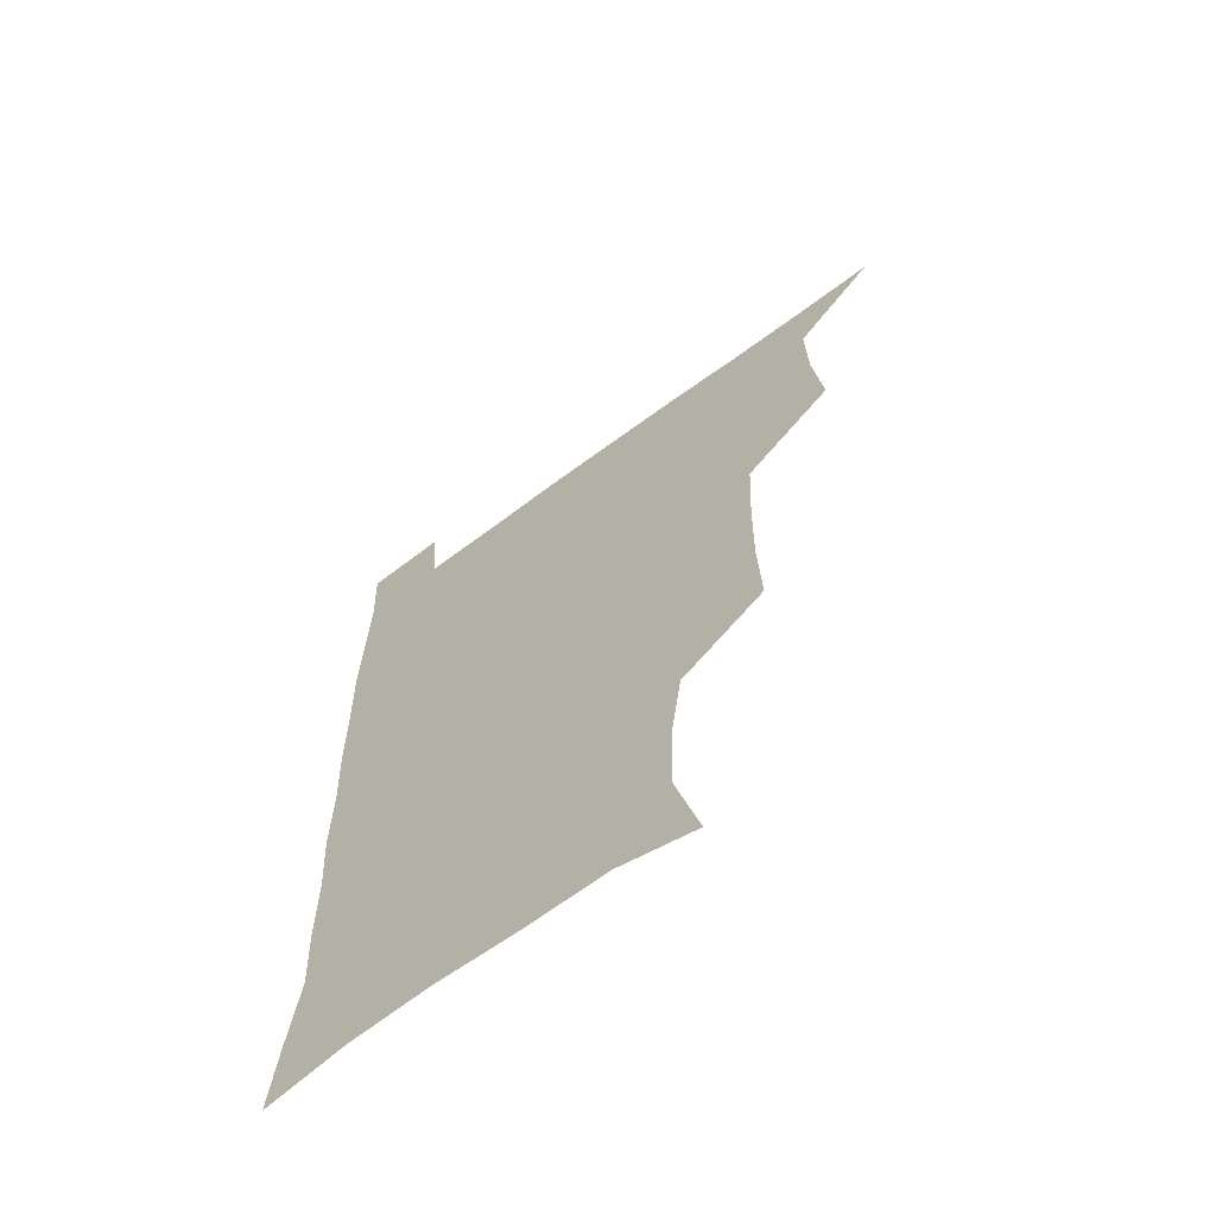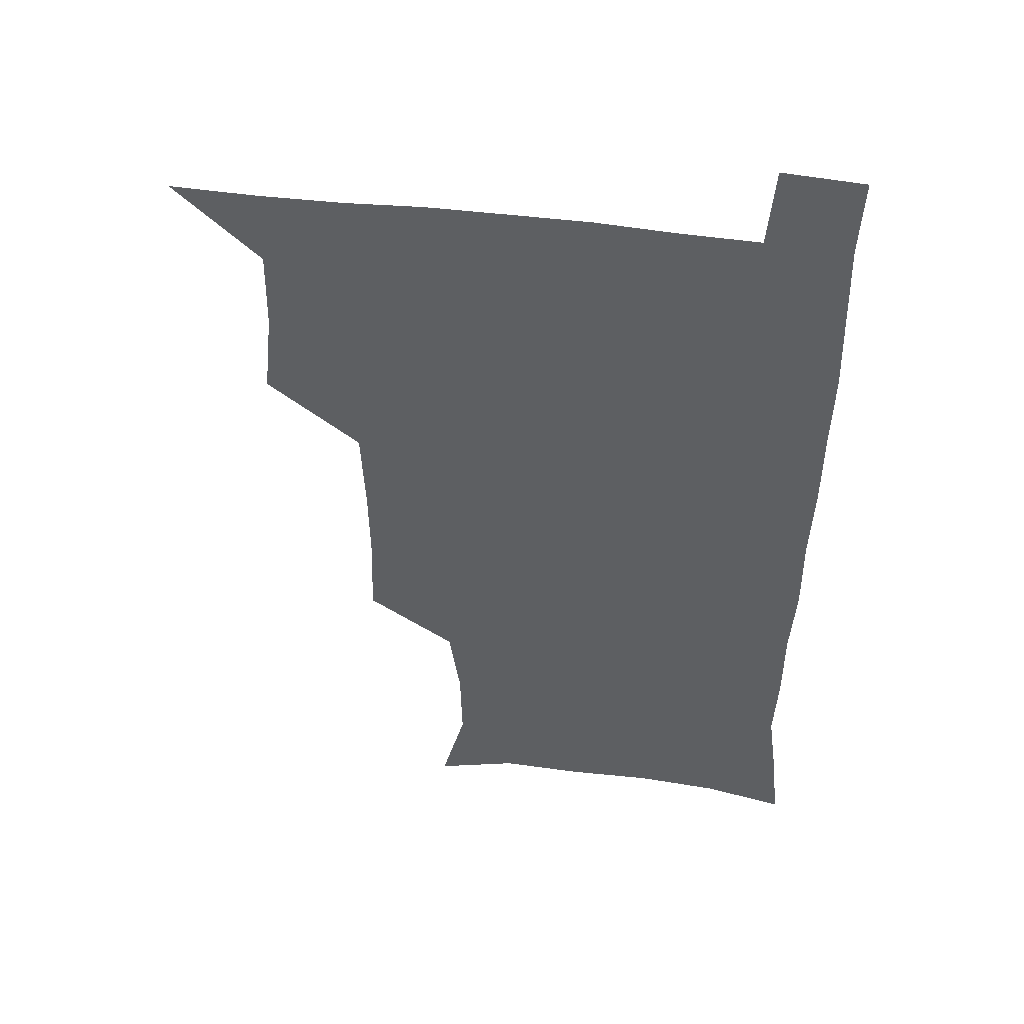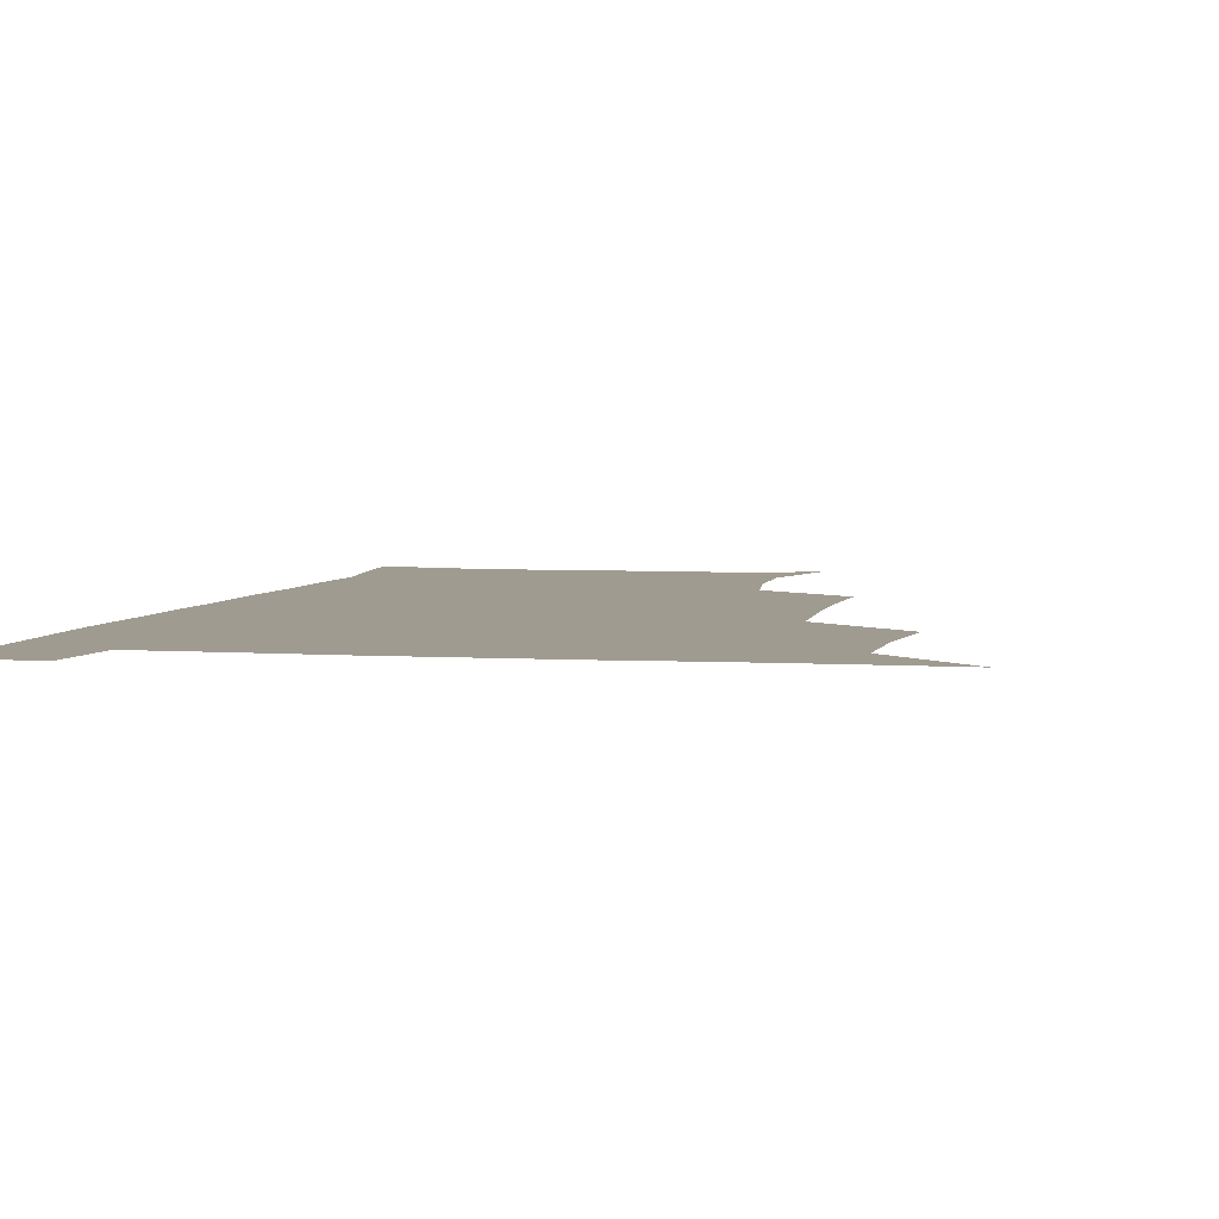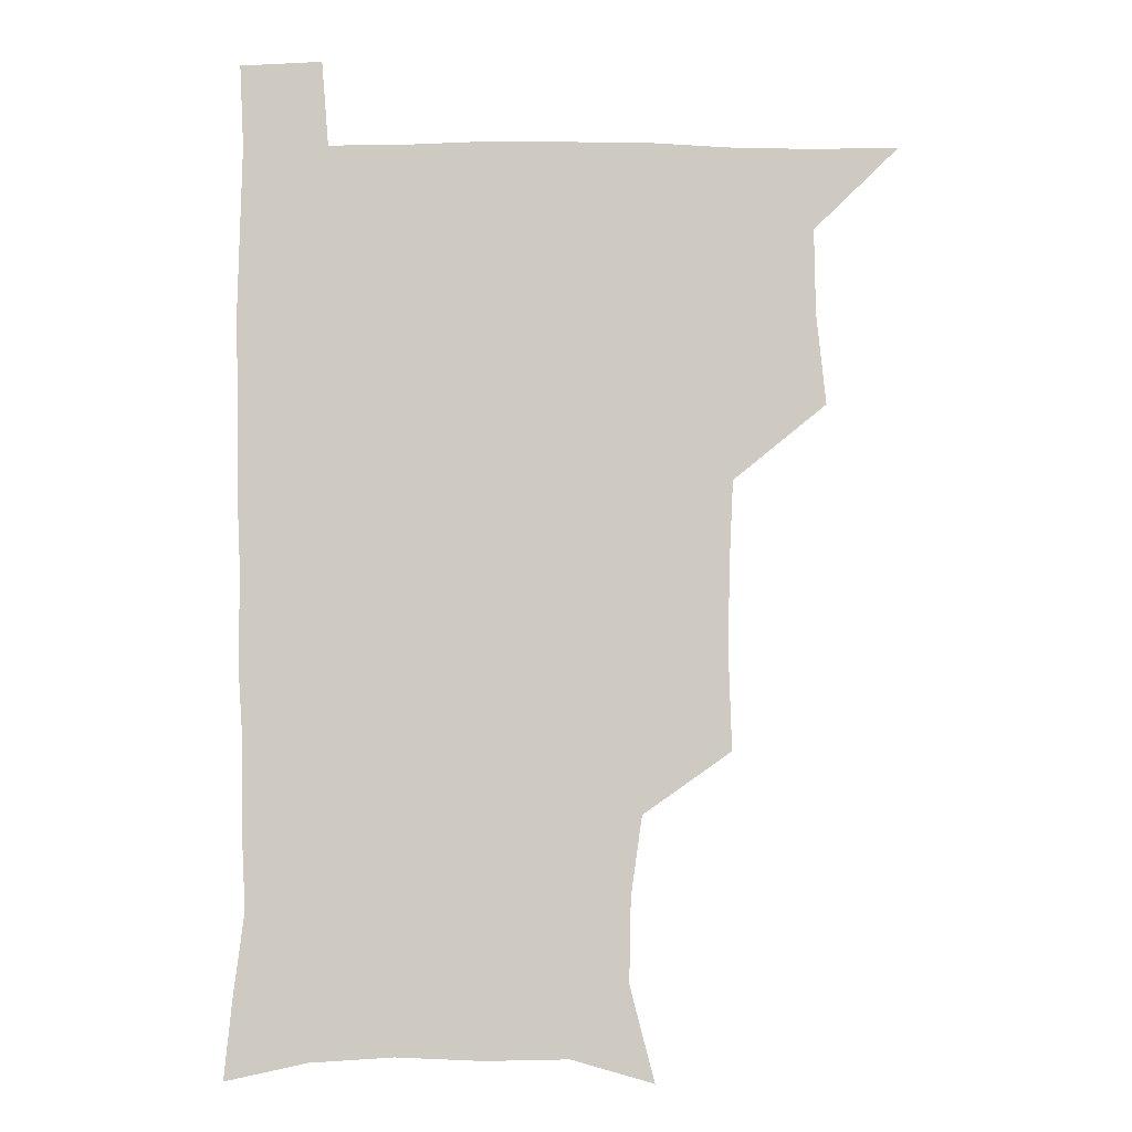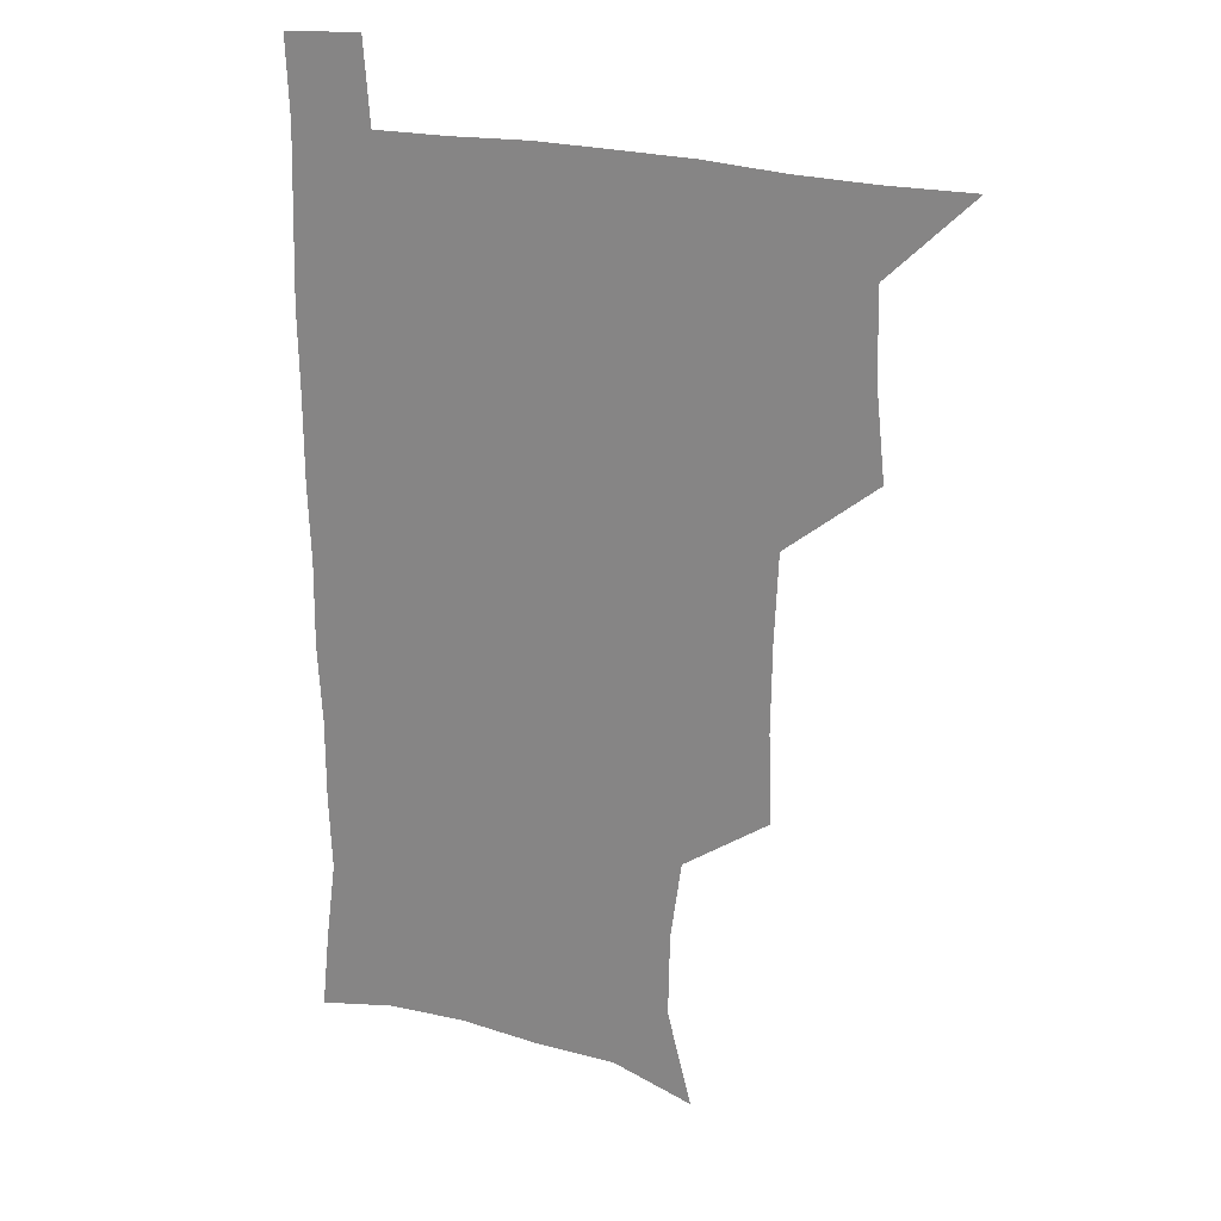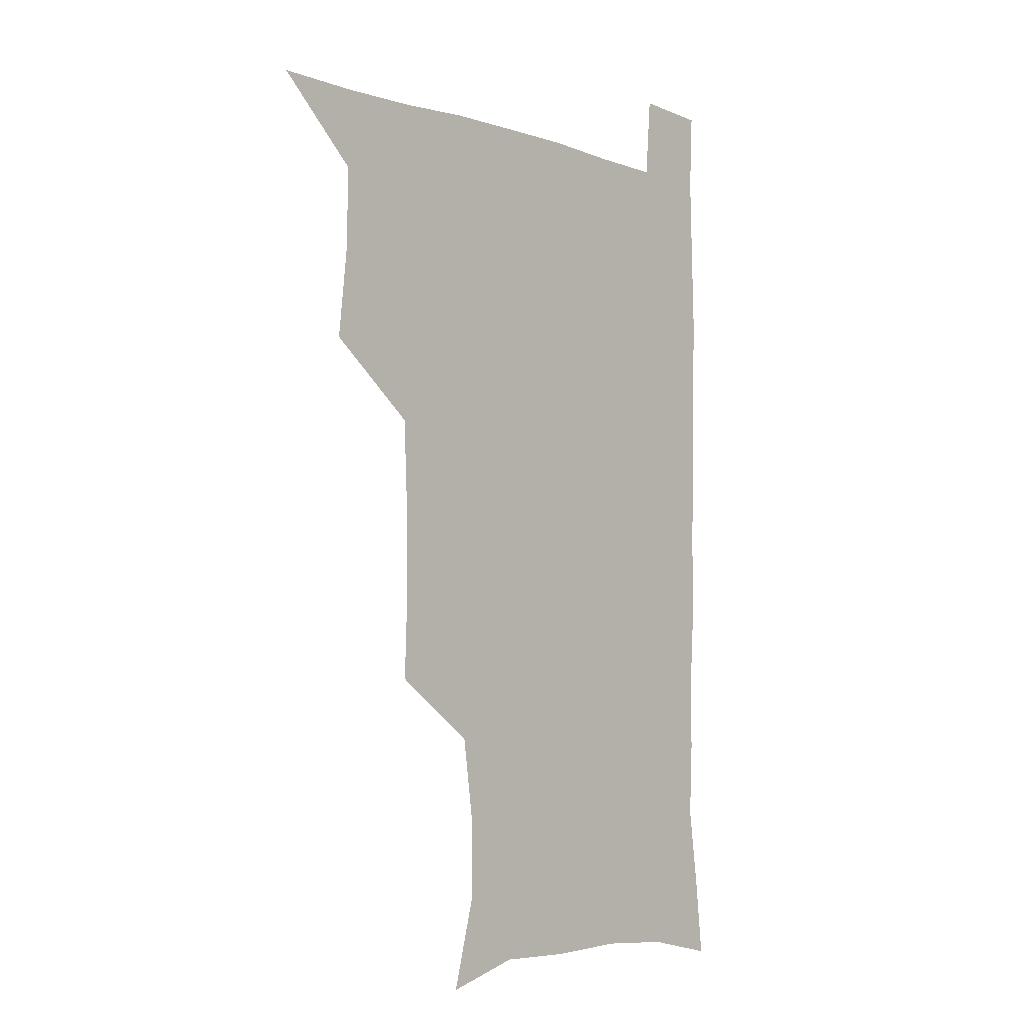
<metadata>
{"format":"obj","ext":"obj","renderer":"f3d","projection":"perspective","resolution":1024,"background":"white","views":[{"elev":-65.8,"azim":-143.2,"up":"+Y"},{"elev":48.8,"azim":8.2,"up":"+Y"},{"elev":4.2,"azim":-167.4,"up":"+Z"},{"elev":-3.9,"azim":179.1,"up":"+Y"},{"elev":22.3,"azim":-153.8,"up":"+Y"},{"elev":-4.8,"azim":-47.6,"up":"+Y"}]}
</metadata>
<code>
v 479.9 539.8 0
v 507 444.9 0
v 510.6 478.4 0
v 511.2 509.4 0
v 512.2 539.3 0
v 542.1 318.9 0
v 543.2 352.2 0
v 542.8 384.3 0
v 541.3 417.1 0
v 542.2 450.1 0
v 544.1 481.4 0
v 543.3 510.4 0
v 542.1 539.7 0
v 570.1 200.4 0
v 579.3 235.7 0
v 578.7 266.5 0
v 574.6 296 0
v 575.9 332.7 0
v 575.3 363.4 0
v 574.5 393.7 0
v 574.2 423.9 0
v 574 453.6 0
v 574.3 482.6 0
v 573.9 510.7 0
v 571.3 541.3 0
v 600.6 209.2 0
v 605.3 242.8 0
v 604.7 273.2 0
v 603.8 305.4 0
v 604.2 338.8 0
v 603.2 366.9 0
v 603.5 398.3 0
v 603 426.2 0
v 602.7 454.7 0
v 602.9 483.2 0
v 602.4 511.3 0
v 600.8 541.6 0
v 631.3 208.6 0
v 632.2 245.6 0
v 631.6 276.8 0
v 631 308.3 0
v 630.7 338.8 0
v 630.5 367.8 0
v 630.6 397.4 0
v 630.6 427.4 0
v 630.8 455.4 0
v 631 483.3 0
v 631.2 511.2 0
v 630 541.7 0
v 663.2 210 0
v 659.8 244.9 0
v 658.4 276.6 0
v 657.6 307.8 0
v 657.2 338.6 0
v 657.4 367.9 0
v 658 396.5 0
v 658.3 425.7 0
v 658.9 454.4 0
v 659 483.6 0
v 659.5 511.7 0
v 660.1 540.4 0
v 694 208.1 0
v 687.9 242.2 0
v 685.6 273.2 0
v 684.5 304.5 0
v 684.4 334.5 0
v 685.7 363.3 0
v 686 393.3 0
v 686.6 423 0
v 687.5 452.5 0
v 687.4 482.4 0
v 688.1 511.2 0
v 689 539.9 0
v 691.5 571.1 0
v 724 201.6 0
v 721.1 230.2 0
v 716.9 261.8 0
v 718.2 290.3 0
v 718.2 320.9 0
v 720.1 350.6 0
v 719.8 382.3 0
v 721 413.3 0
v 721.2 445 0
v 721.9 476.4 0
v 721 508.3 0
v 720.1 539.4 0
v 721.4 569.4 0
f 4 5 1
f 9 10 2
f 2 10 3
f 10 11 3
f 3 11 4
f 11 12 4
f 4 12 5
f 12 13 5
f 17 18 6
f 6 18 7
f 18 19 7
f 7 19 8
f 19 20 8
f 8 20 9
f 20 21 9
f 9 21 10
f 21 22 10
f 10 22 11
f 22 23 11
f 11 23 12
f 23 24 12
f 12 24 13
f 24 25 13
f 14 26 15
f 26 27 15
f 15 27 16
f 27 28 16
f 16 28 17
f 28 29 17
f 17 29 18
f 29 30 18
f 18 30 19
f 30 31 19
f 19 31 20
f 31 32 20
f 20 32 21
f 32 33 21
f 21 33 22
f 33 34 22
f 22 34 23
f 34 35 23
f 23 35 24
f 35 36 24
f 24 36 25
f 36 37 25
f 26 38 27
f 38 39 27
f 27 39 28
f 39 40 28
f 28 40 29
f 40 41 29
f 29 41 30
f 41 42 30
f 30 42 31
f 42 43 31
f 31 43 32
f 43 44 32
f 32 44 33
f 44 45 33
f 33 45 34
f 45 46 34
f 34 46 35
f 46 47 35
f 35 47 36
f 47 48 36
f 36 48 37
f 48 49 37
f 38 50 39
f 50 51 39
f 39 51 40
f 51 52 40
f 40 52 41
f 52 53 41
f 41 53 42
f 53 54 42
f 42 54 43
f 54 55 43
f 43 55 44
f 55 56 44
f 44 56 45
f 56 57 45
f 45 57 46
f 57 58 46
f 46 58 47
f 58 59 47
f 47 59 48
f 59 60 48
f 48 60 49
f 60 61 49
f 50 62 51
f 62 63 51
f 51 63 52
f 63 64 52
f 52 64 53
f 64 65 53
f 53 65 54
f 65 66 54
f 54 66 55
f 66 67 55
f 55 67 56
f 67 68 56
f 56 68 57
f 68 69 57
f 57 69 58
f 69 70 58
f 58 70 59
f 70 71 59
f 59 71 60
f 71 72 60
f 60 72 61
f 72 73 61
f 62 75 63
f 75 76 63
f 63 76 64
f 76 77 64
f 64 77 65
f 77 78 65
f 65 78 66
f 78 79 66
f 66 79 67
f 79 80 67
f 67 80 68
f 80 81 68
f 68 81 69
f 81 82 69
f 69 82 70
f 82 83 70
f 70 83 71
f 83 84 71
f 71 84 72
f 84 85 72
f 72 85 73
f 85 86 73
f 73 86 74
f 86 87 74

</code>
